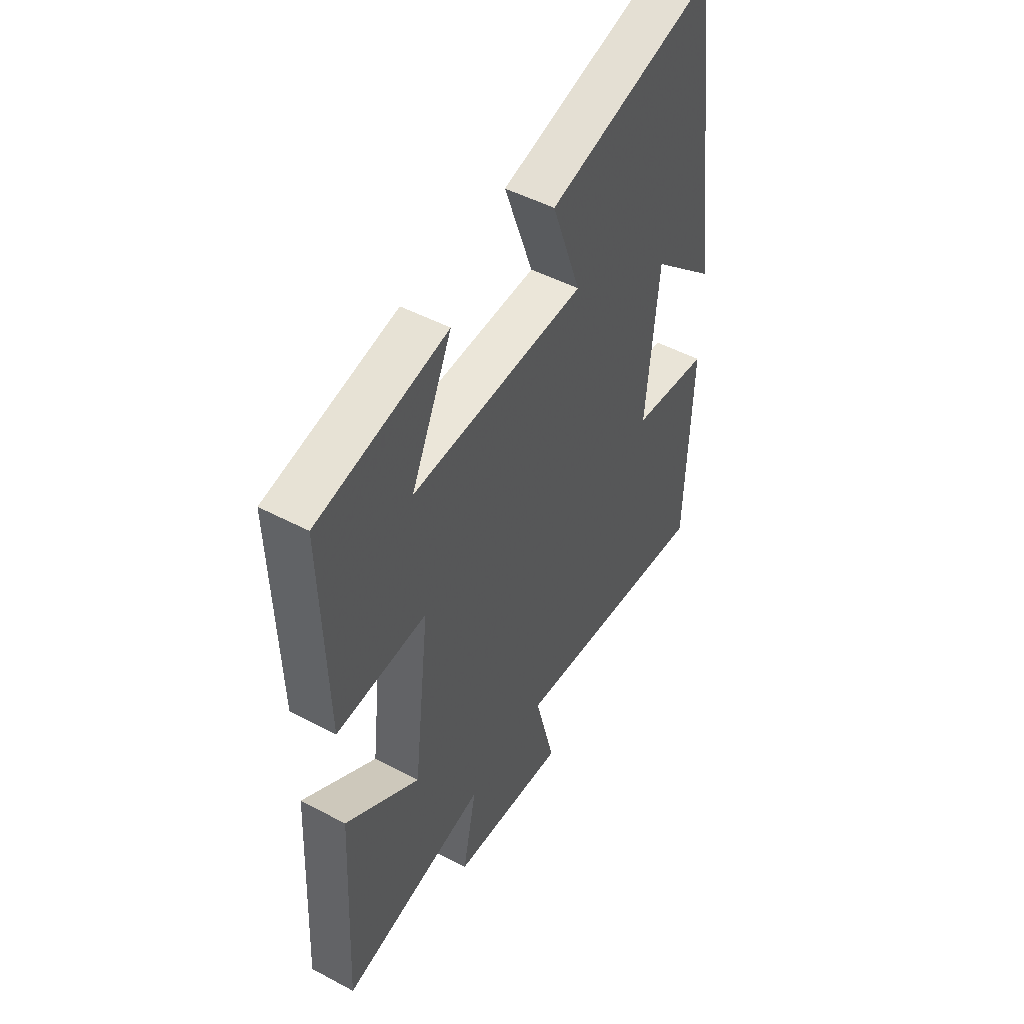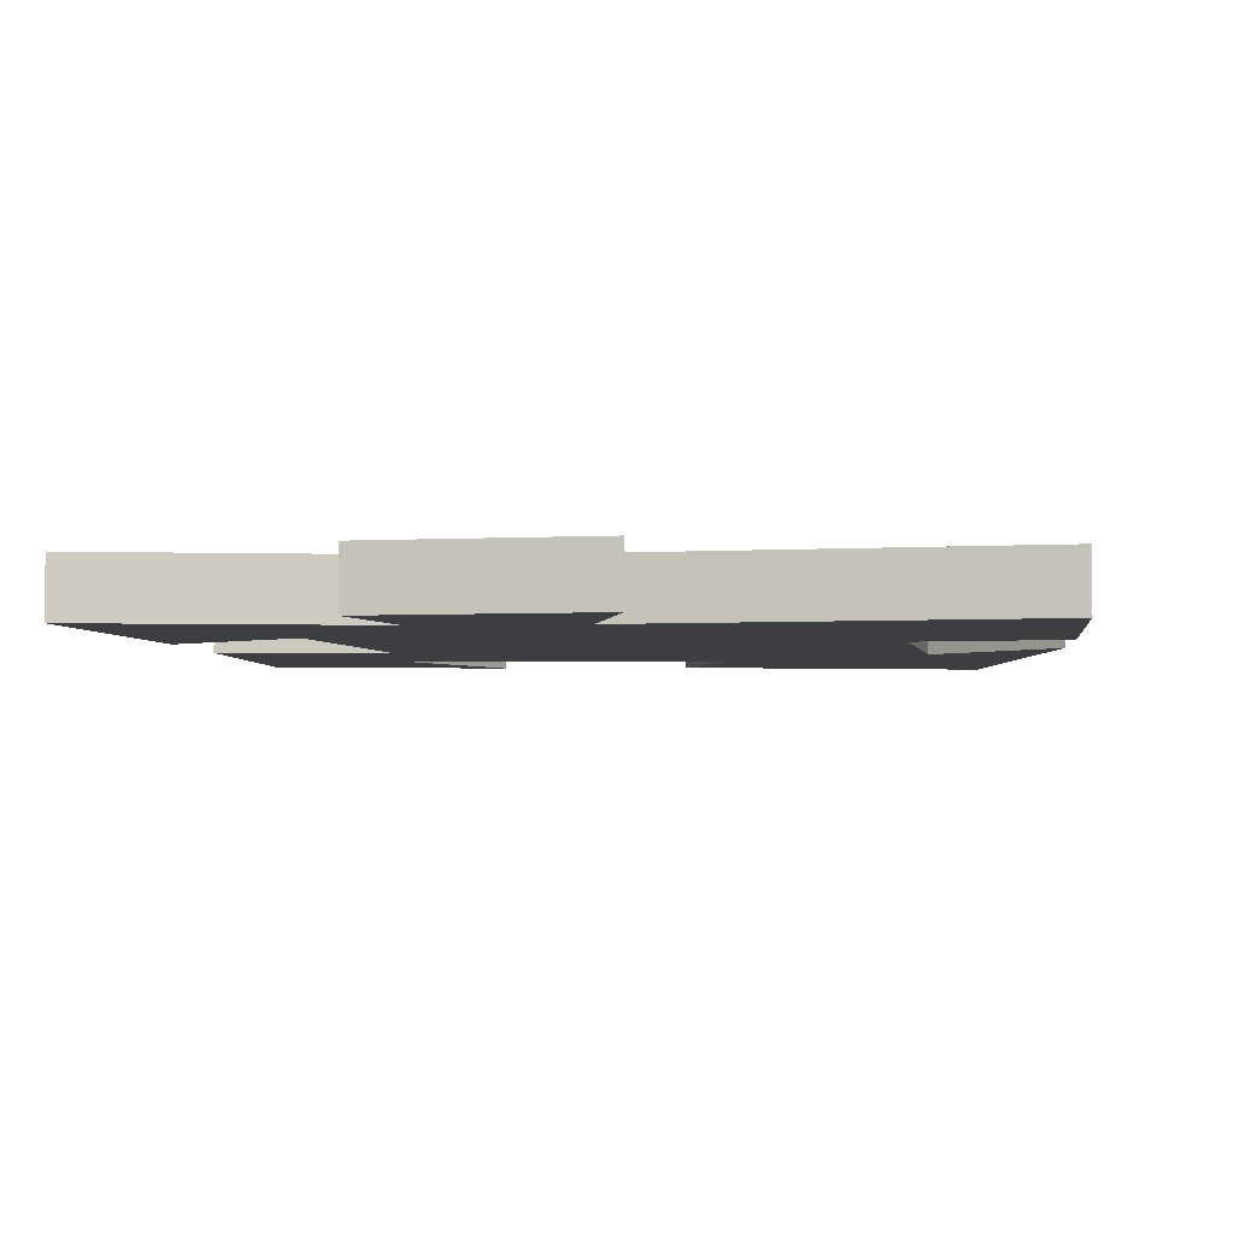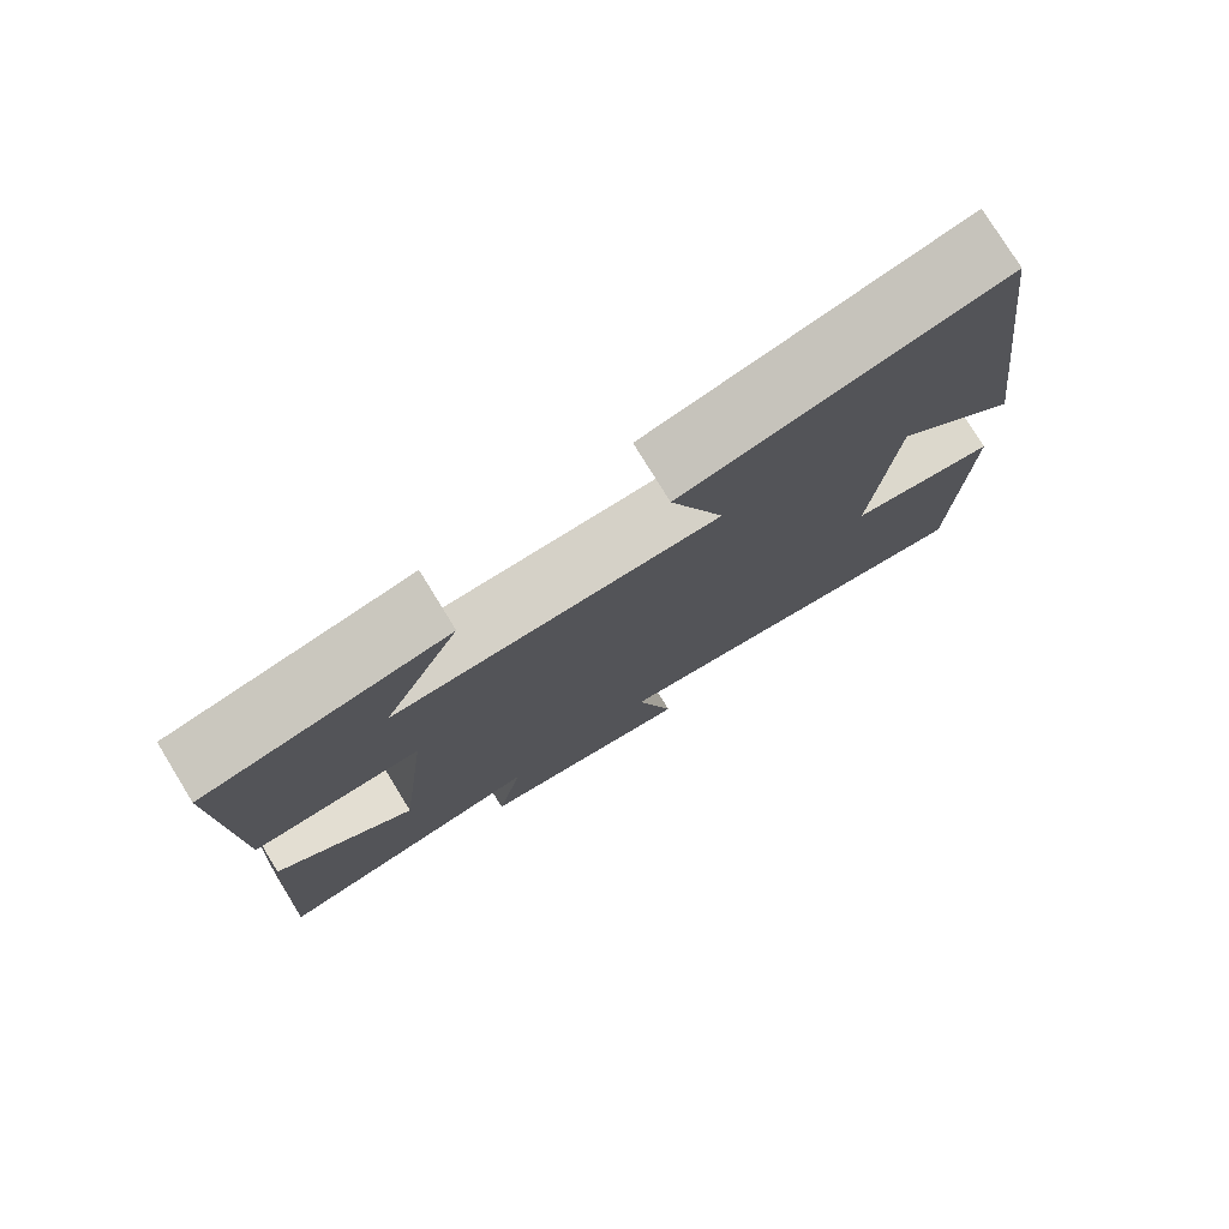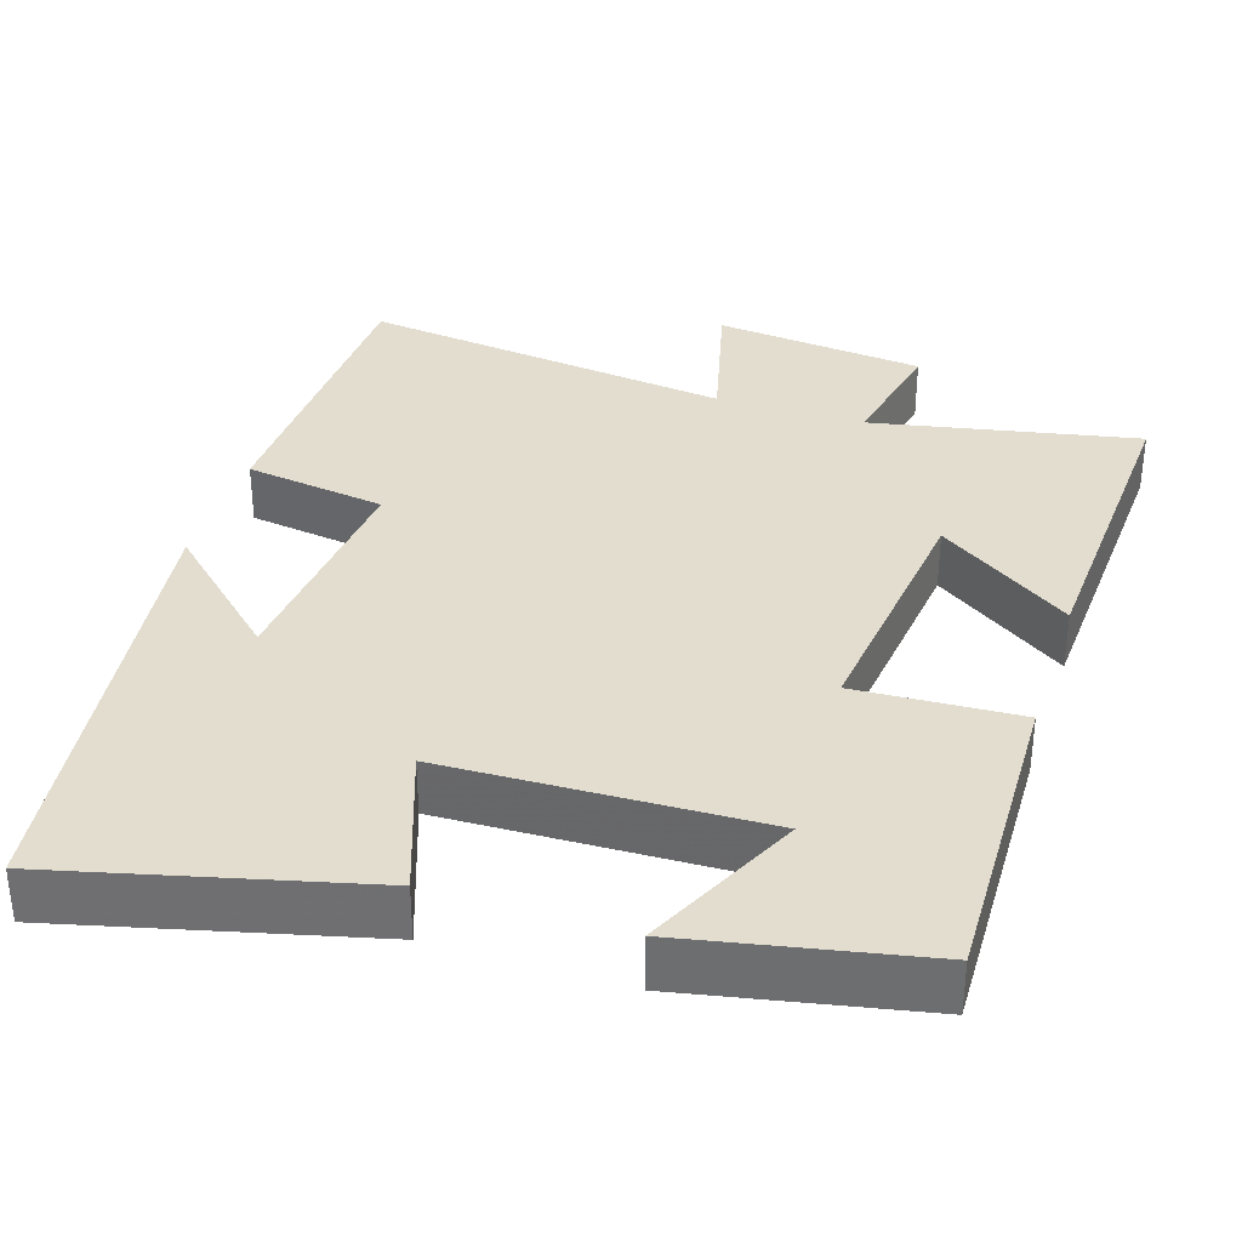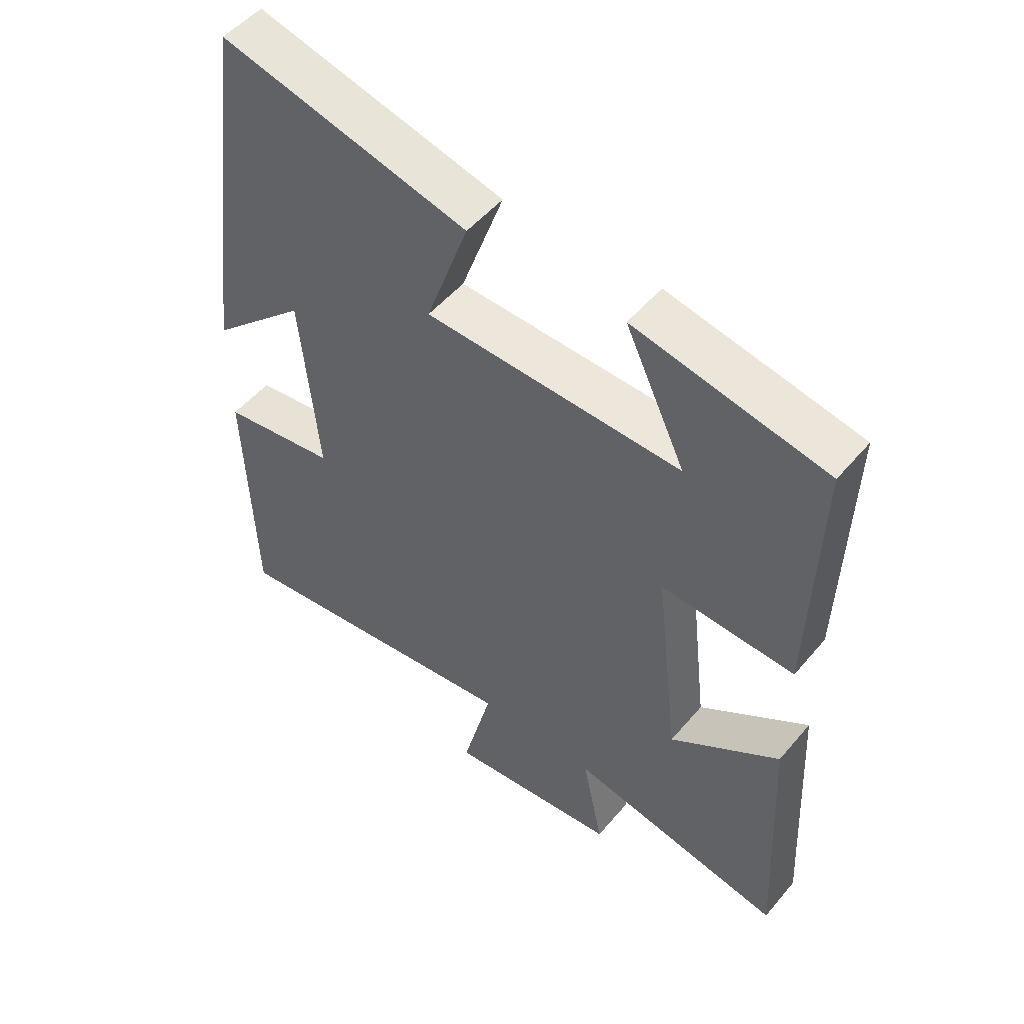
<metadata>
{"format":"obj","ext":"obj","renderer":"f3d","projection":"perspective","resolution":1024,"background":"white","views":[{"elev":49.0,"azim":120.5,"up":"+Z"},{"elev":-3.5,"azim":-174.7,"up":"+Y"},{"elev":77.7,"azim":148.4,"up":"+Z"},{"elev":34.8,"azim":17.8,"up":"+Y"},{"elev":51.3,"azim":38.7,"up":"+Z"}]}
</metadata>
<code>
v 0.511 0.07 0.44
v 0.5 0.07 0.04
v 0.29 0.07 0.051
v 0.328 0.07 -0.277
v 0.5 0.07 -0.16
v 0.521 0.07 -0.568
v 0.181 0.07 -0.5
v 0.214 0.07 -0.658
v -0.056 0.07 -0.686
v -0.009 0.07 -0.5
v -0.487 0.07 -0.559
v -0.5 0.07 -0.166
v -0.319 0.07 -0.14
v -0.347 0.07 0.156
v -0.5 0.07 0.014
v -0.422 0.07 0.597
v -0.032 0.07 0.5
v -0.099 0.07 0.311
v 0.305 0.07 0.299
v 0.21 0.07 0.5
v 0.511 0 0.44
v 0.5 0 0.04
v 0.29 0 0.051
v 0.328 0 -0.277
v 0.5 0 -0.16
v 0.521 0 -0.568
v 0.181 0 -0.5
v 0.214 0 -0.658
v -0.056 0 -0.686
v -0.009 0 -0.5
v -0.487 0 -0.559
v -0.5 0 -0.166
v -0.319 0 -0.14
v -0.347 0 0.156
v -0.5 0 0.014
v -0.422 0 0.597
v -0.032 0 0.5
v -0.099 0 0.311
v 0.305 0 0.299
v 0.21 0 0.5
f 19 20 1 2
f 18 19 2 3
f 16 17 18
f 14 15 16
f 14 16 18
f 18 3 4
f 14 18 4
f 13 14 4
f 12 13 4
f 11 12 4
f 10 11 4
f 7 8 9 10
f 4 5 6 7
f 4 7 10
f 22 21 40 39
f 23 22 39 38
f 38 37 36
f 36 35 34
f 38 36 34
f 24 23 38
f 24 38 34
f 24 34 33
f 24 33 32
f 24 32 31
f 24 31 30
f 30 29 28 27
f 27 26 25 24
f 30 27 24
f 1 21 22 2
f 2 22 23 3
f 3 23 24 4
f 4 24 25 5
f 5 25 26 6
f 6 26 27 7
f 7 27 28 8
f 8 28 29 9
f 9 29 30 10
f 10 30 31 11
f 11 31 32 12
f 12 32 33 13
f 13 33 34 14
f 14 34 35 15
f 15 35 36 16
f 16 36 37 17
f 17 37 38 18
f 18 38 39 19
f 19 39 40 20
f 20 40 21 1

</code>
